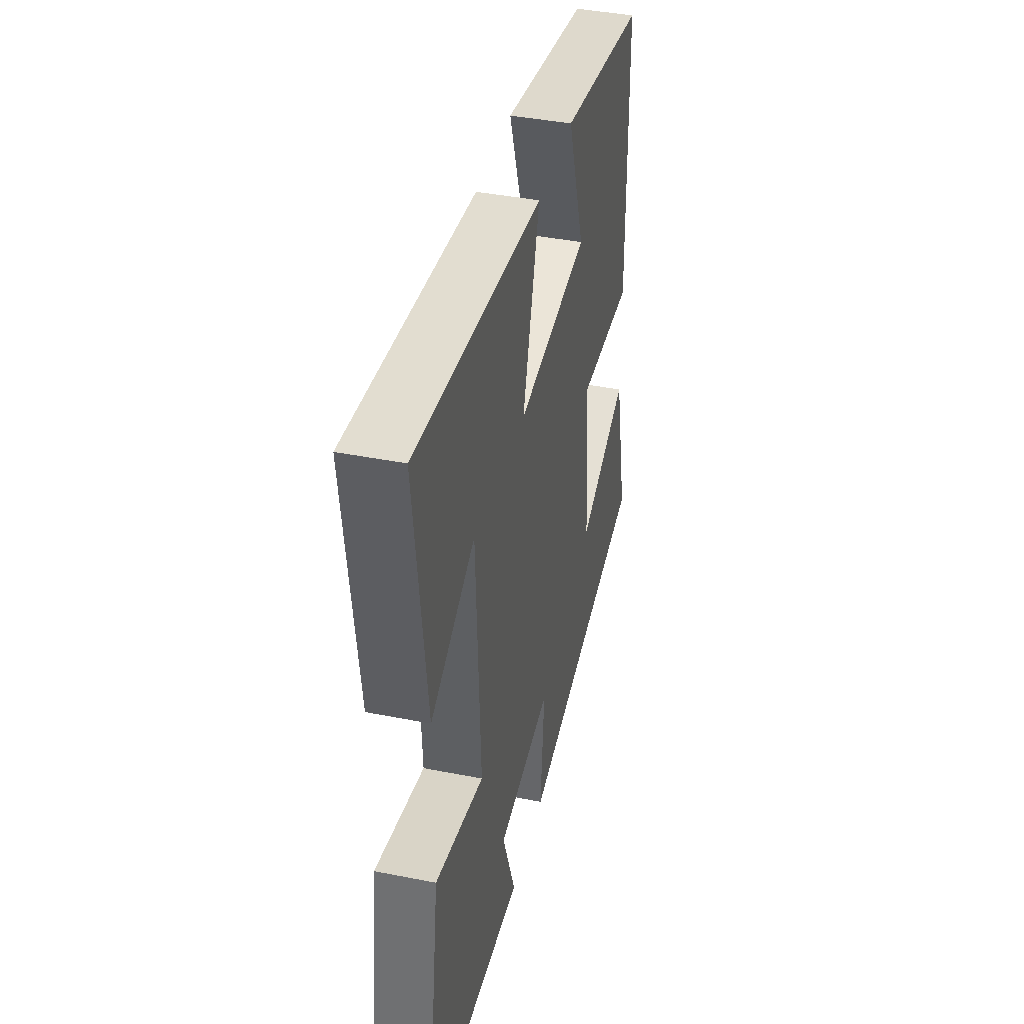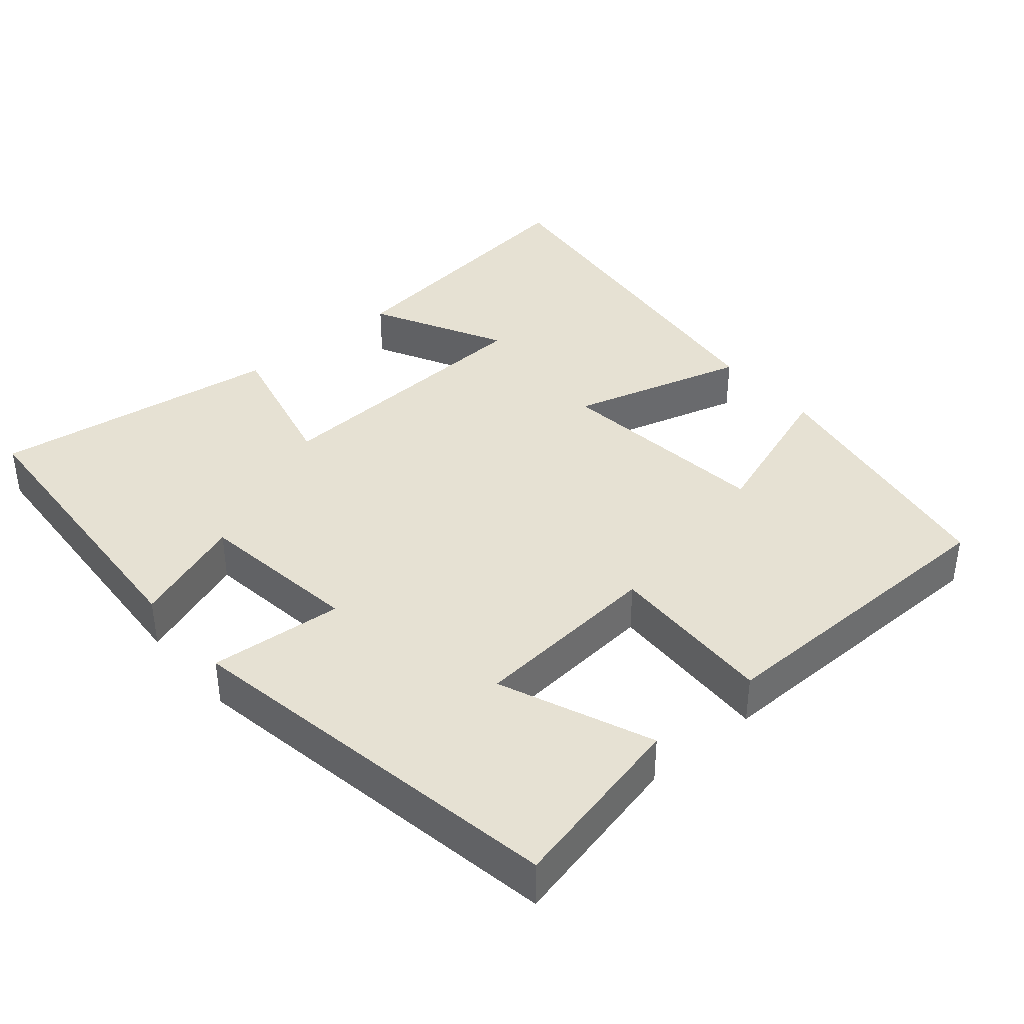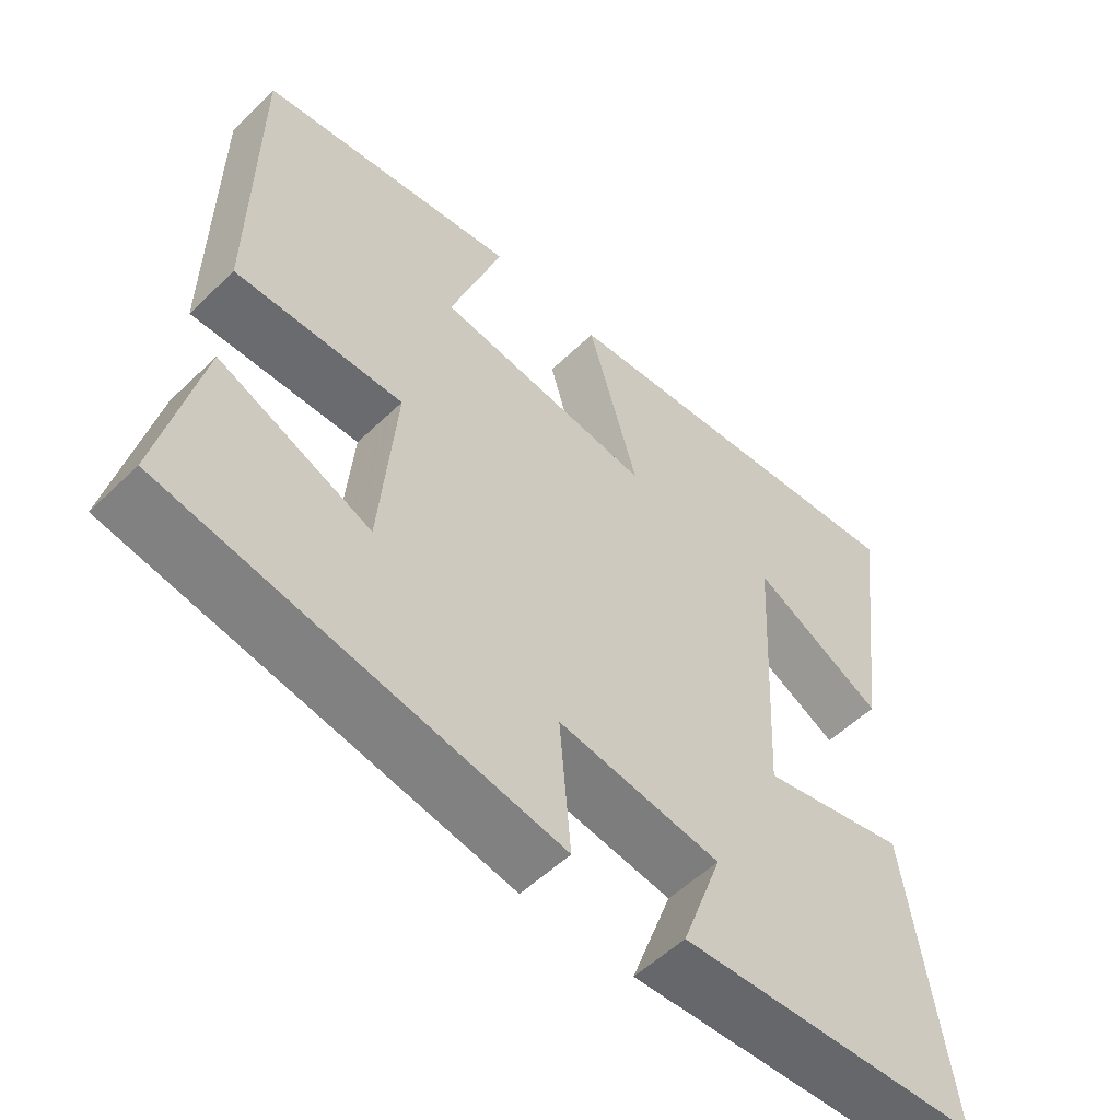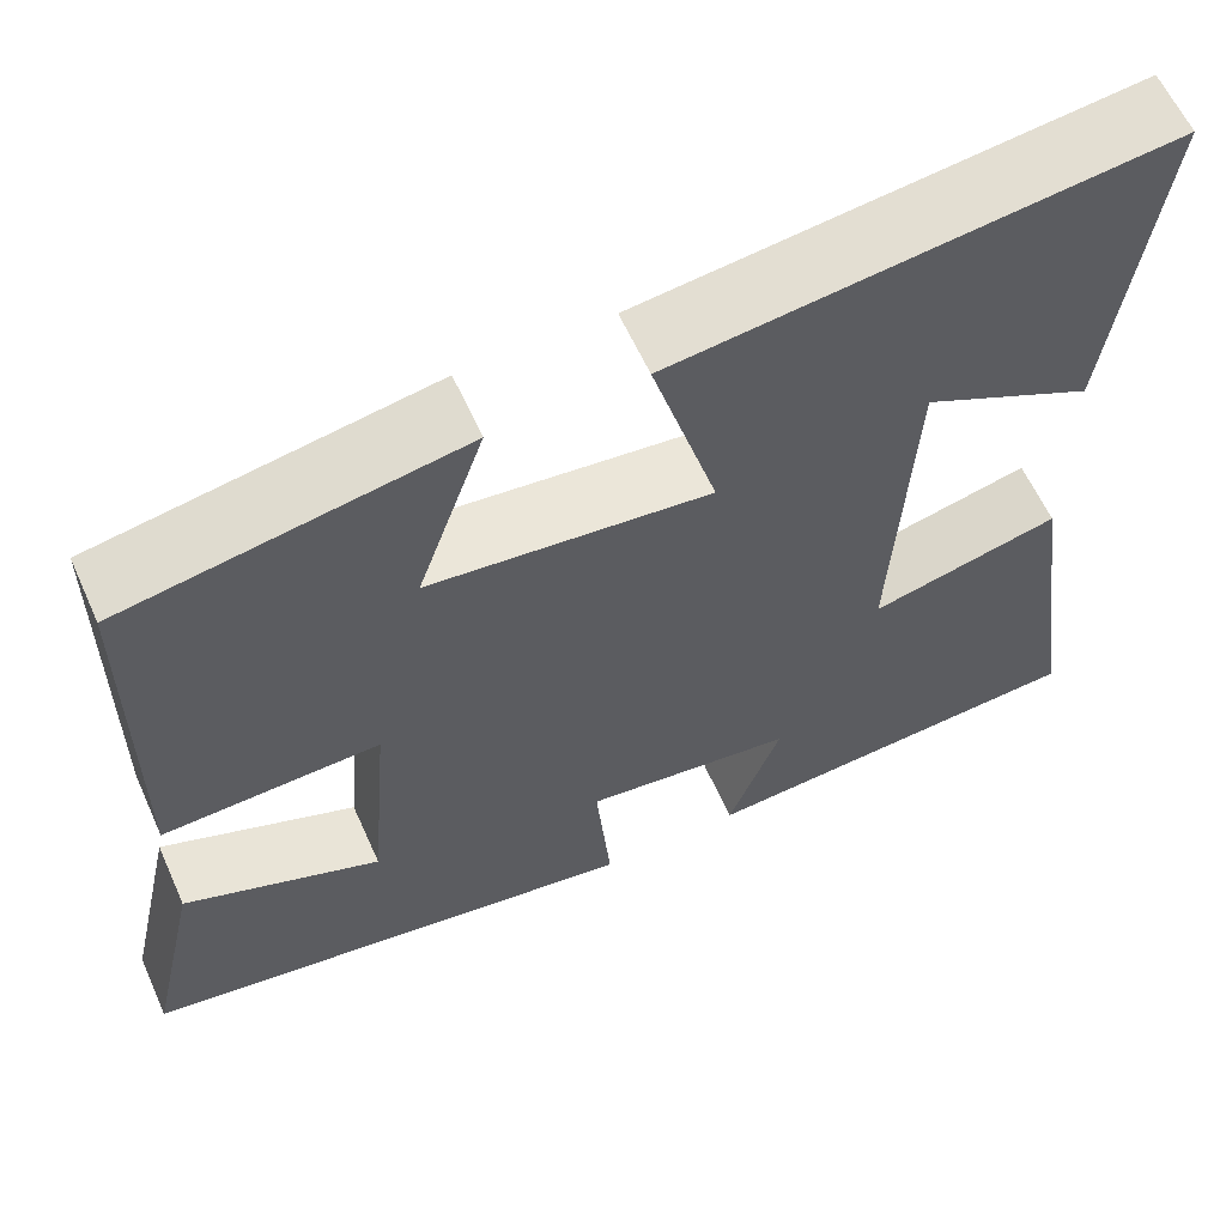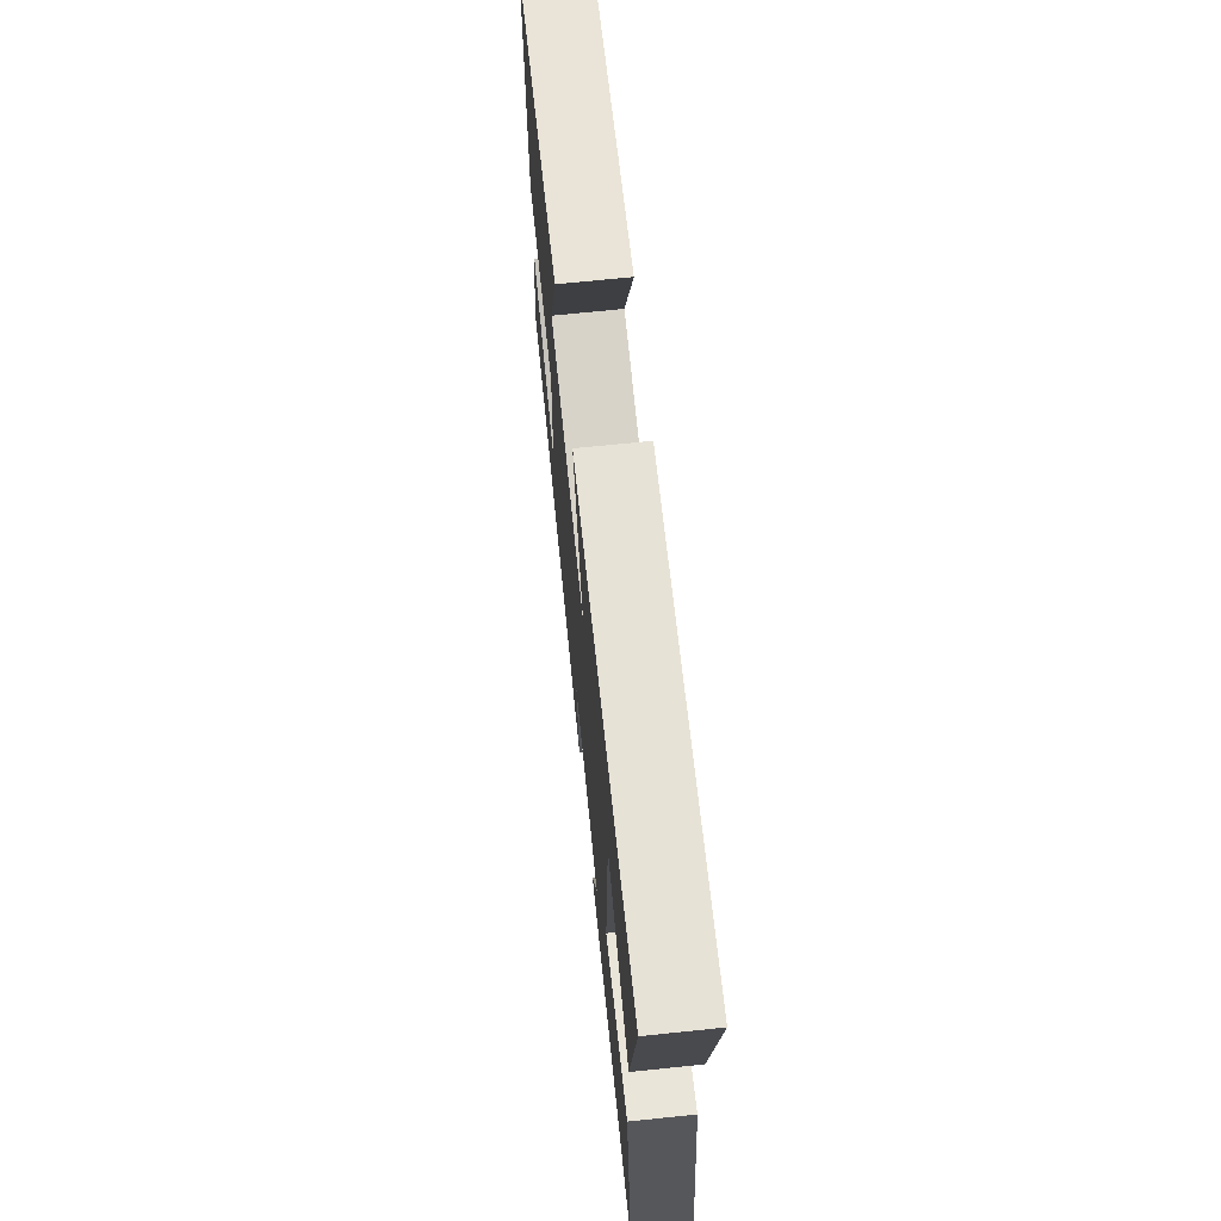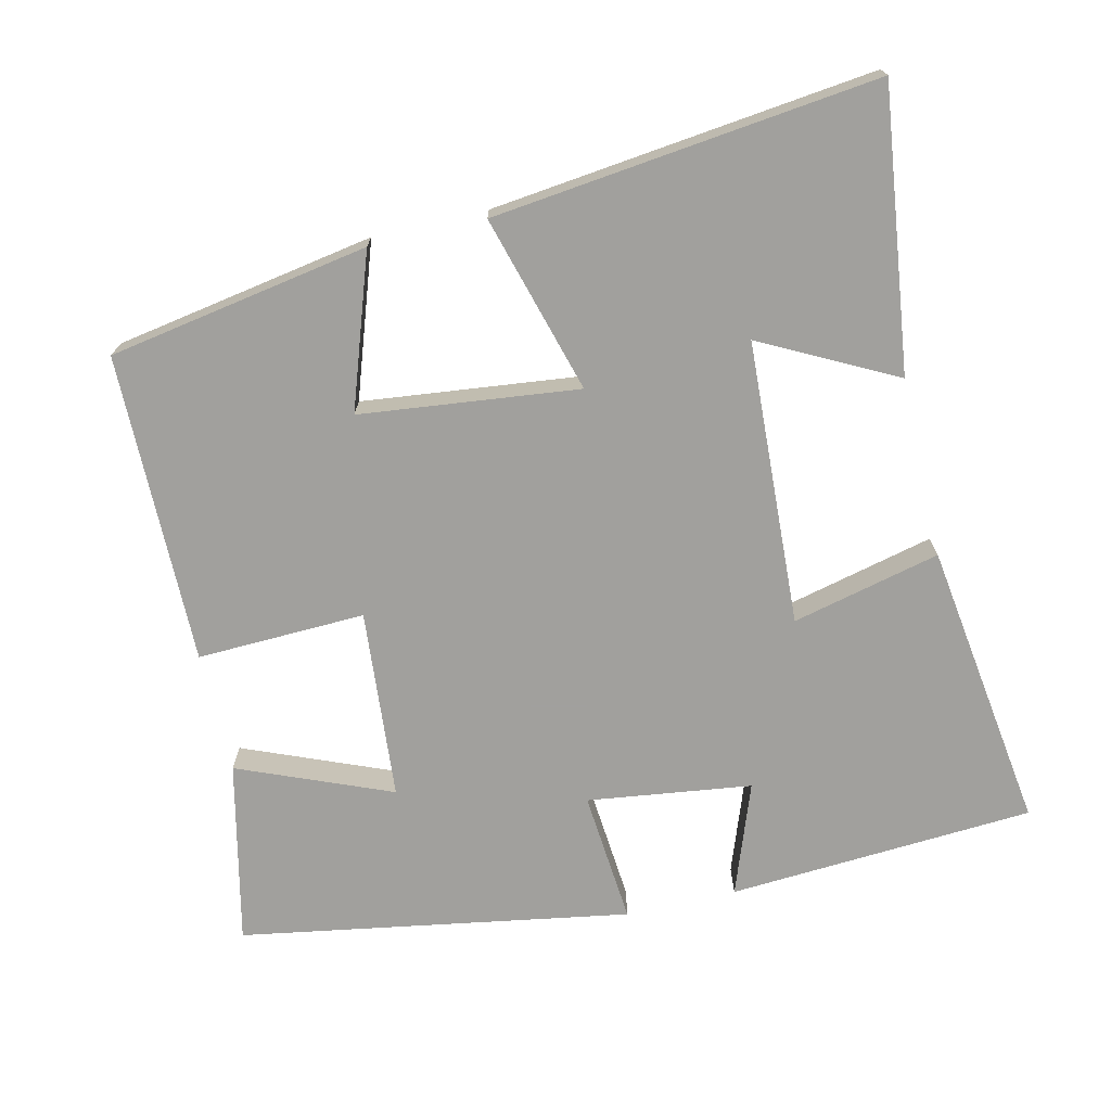
<metadata>
{"format":"obj","ext":"obj","renderer":"f3d","projection":"perspective","resolution":1024,"background":"white","views":[{"elev":41.1,"azim":103.5,"up":"+Z"},{"elev":38.9,"azim":-130.6,"up":"+Y"},{"elev":-54.6,"azim":-44.5,"up":"+Z"},{"elev":61.0,"azim":-24.2,"up":"+Z"},{"elev":69.8,"azim":84.1,"up":"+Z"},{"elev":-71.7,"azim":13.1,"up":"+Y"}]}
</metadata>
<code>
v -0.556 0.07 -0.409
v -0.5 0.07 -0.158
v -0.29 0.07 -0.244
v -0.268 0.07 0.018
v -0.5 0.07 0.01
v -0.496 0.07 0.438
v -0.137 0.07 0.5
v -0.209 0.07 0.29
v 0.091 0.07 0.256
v 0.021 0.07 0.5
v 0.549 0.07 0.561
v 0.5 0.07 0.175
v 0.316 0.07 0.27
v 0.296 0.07 -0.122
v 0.5 0.07 -0.073
v 0.557 0.07 -0.473
v 0.135 0.07 -0.5
v 0.191 0.07 -0.346
v -0.035 0.07 -0.316
v -0.019 0.07 -0.5
v -0.556 0 -0.409
v -0.5 0 -0.158
v -0.29 0 -0.244
v -0.268 0 0.018
v -0.5 0 0.01
v -0.496 0 0.438
v -0.137 0 0.5
v -0.209 0 0.29
v 0.091 0 0.256
v 0.021 0 0.5
v 0.549 0 0.561
v 0.5 0 0.175
v 0.316 0 0.27
v 0.296 0 -0.122
v 0.5 0 -0.073
v 0.557 0 -0.473
v 0.135 0 -0.5
v 0.191 0 -0.346
v -0.035 0 -0.316
v -0.019 0 -0.5
f 19 20 1
f 16 17 18
f 15 16 18
f 14 15 18
f 13 14 18 19
f 10 11 12 13
f 9 10 13
f 9 13 19
f 8 9 19
f 5 6 7 8
f 4 5 8
f 3 4 8 19
f 1 2 3
f 1 3 19
f 21 40 39
f 38 37 36
f 38 36 35
f 38 35 34
f 39 38 34 33
f 33 32 31 30
f 33 30 29
f 39 33 29
f 39 29 28
f 28 27 26 25
f 28 25 24
f 39 28 24 23
f 23 22 21
f 39 23 21
f 1 21 22 2
f 2 22 23 3
f 3 23 24 4
f 4 24 25 5
f 5 25 26 6
f 6 26 27 7
f 7 27 28 8
f 8 28 29 9
f 9 29 30 10
f 10 30 31 11
f 11 31 32 12
f 12 32 33 13
f 13 33 34 14
f 14 34 35 15
f 15 35 36 16
f 16 36 37 17
f 17 37 38 18
f 18 38 39 19
f 19 39 40 20
f 20 40 21 1

</code>
